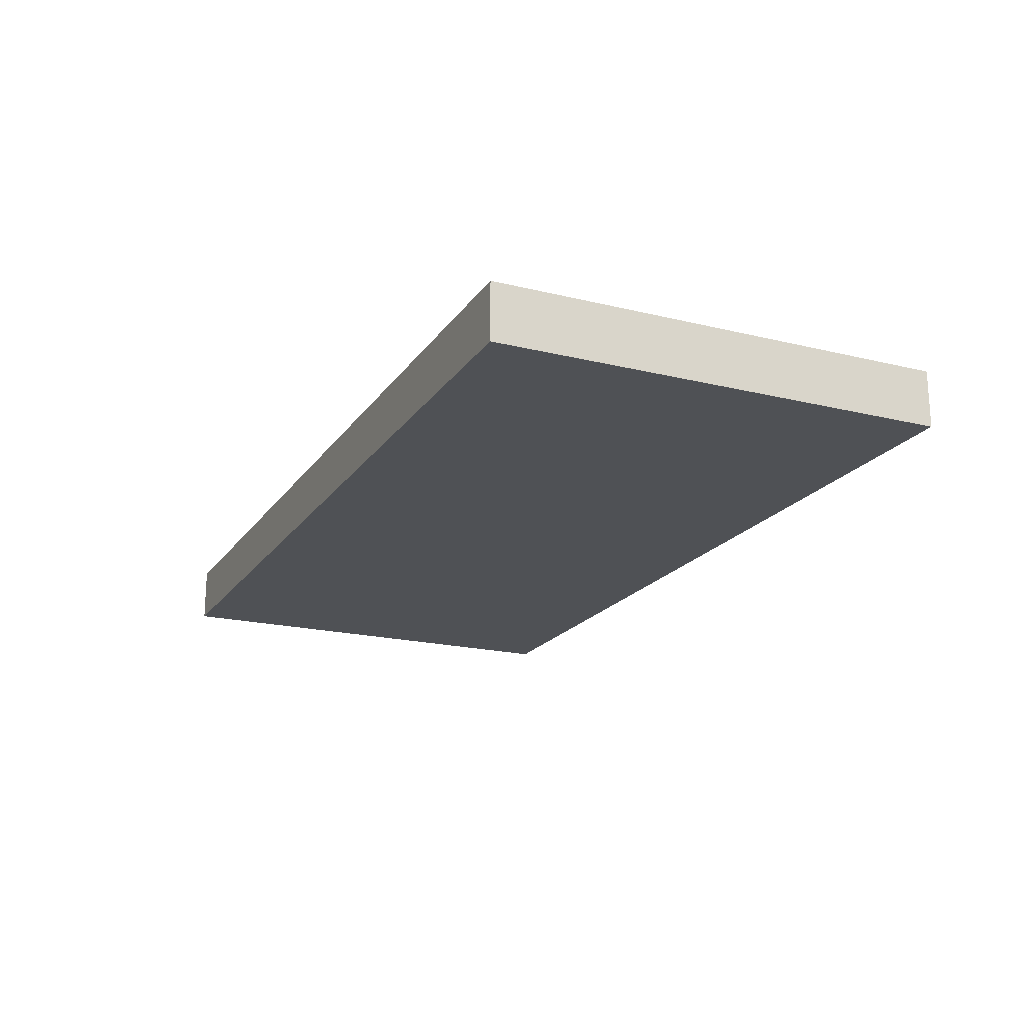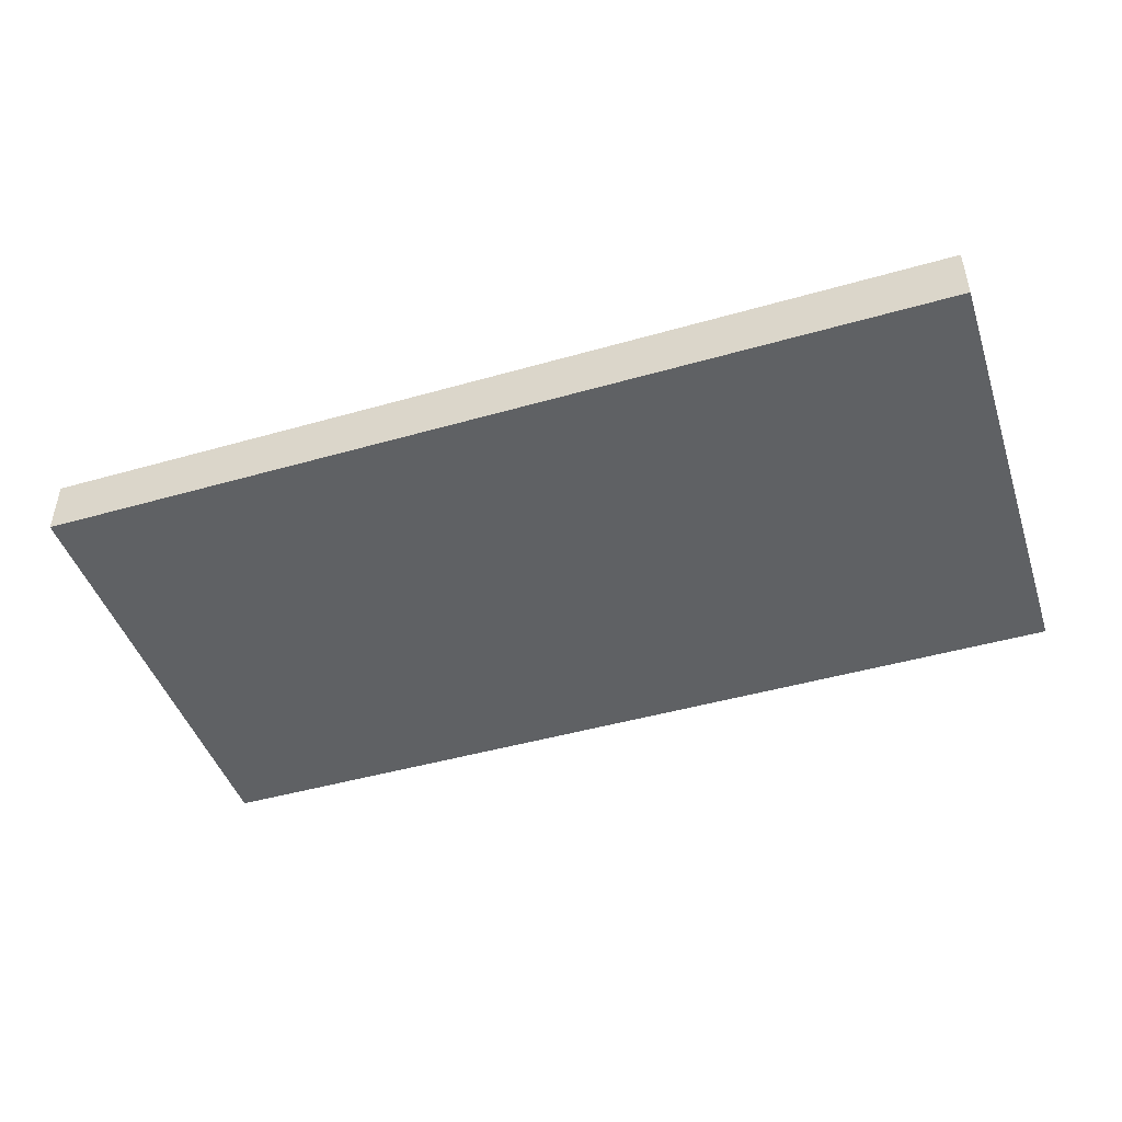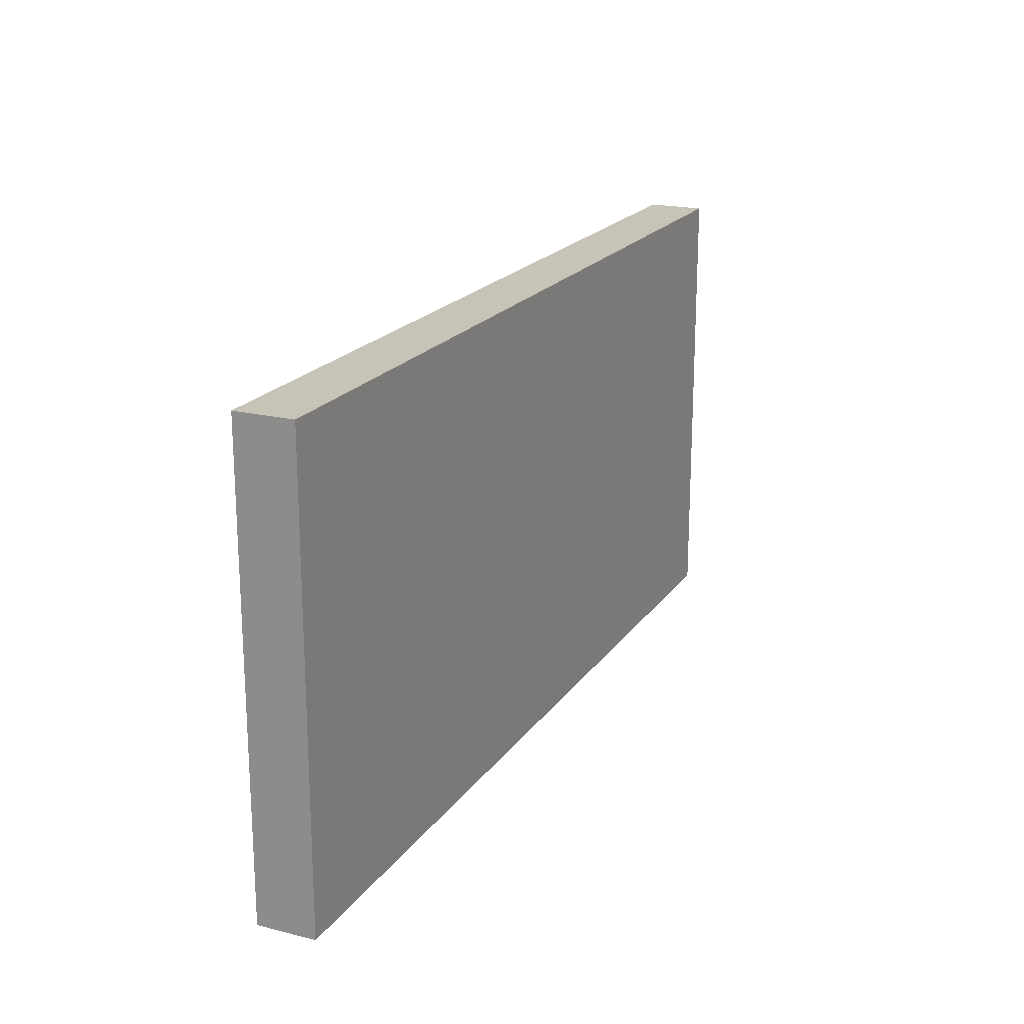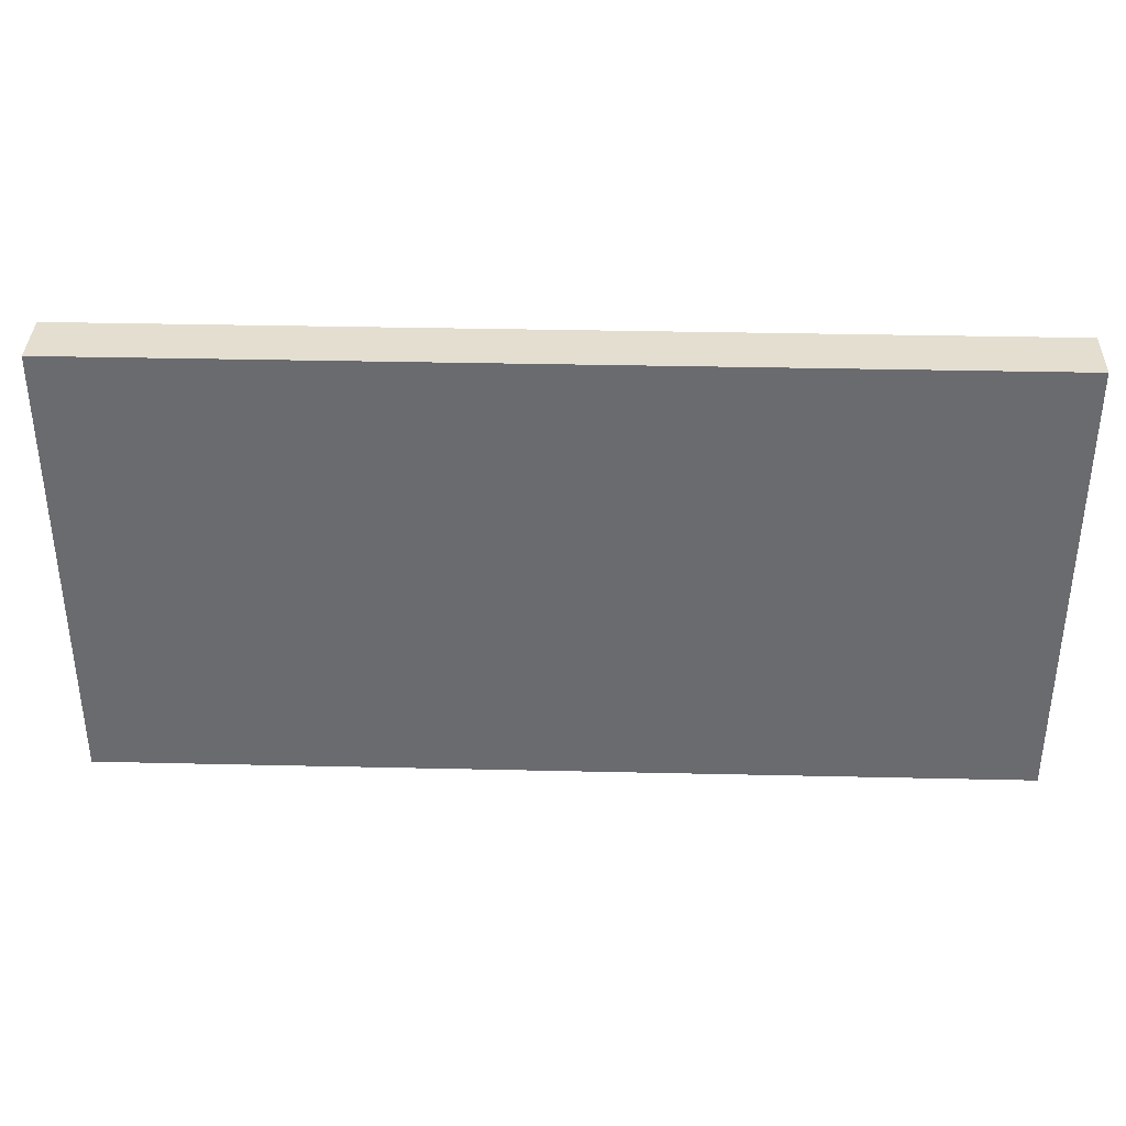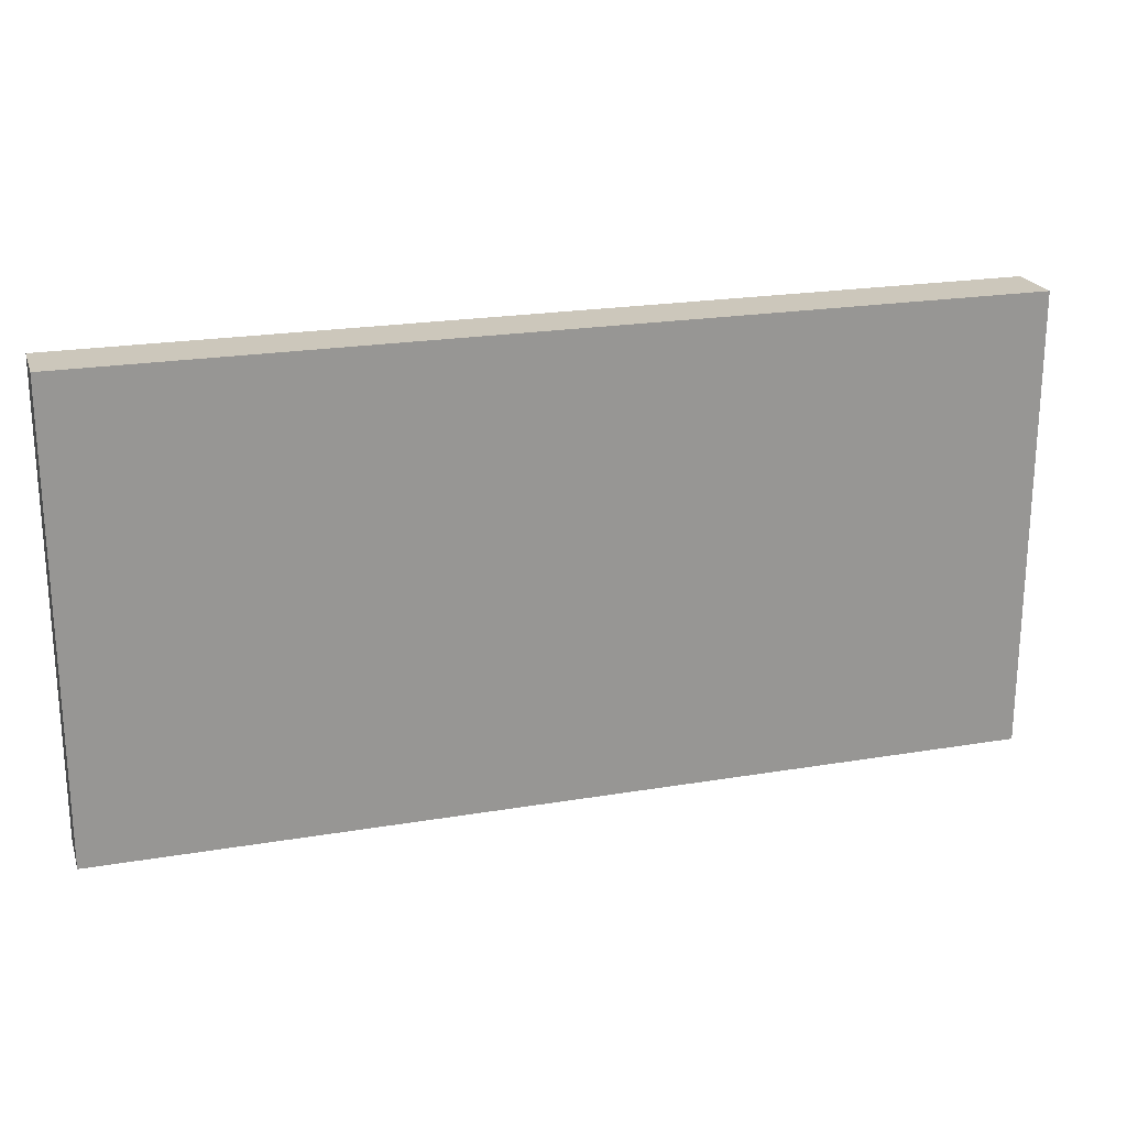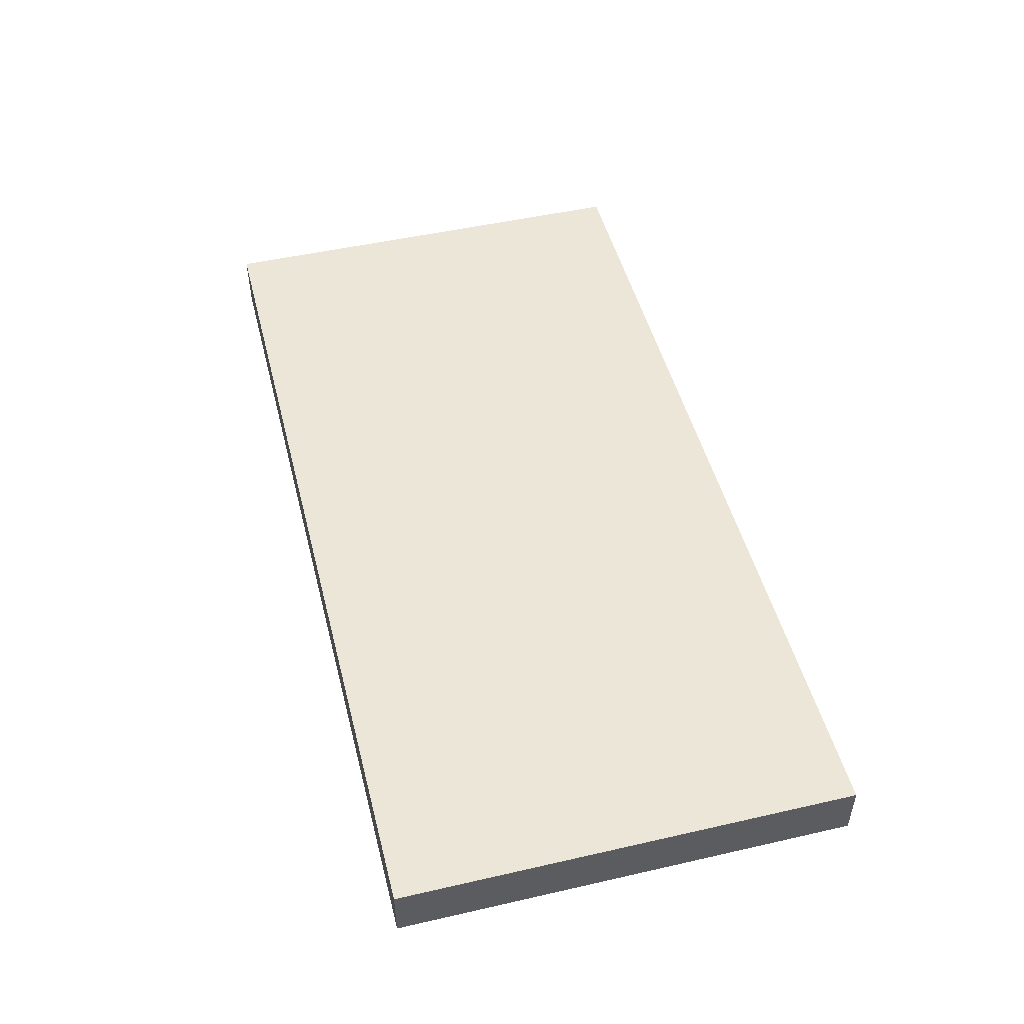
<metadata>
{"format":"obj","ext":"obj","renderer":"f3d","projection":"perspective","resolution":1024,"background":"white","views":[{"elev":-19.6,"azim":65.5,"up":"+Y"},{"elev":-45.8,"azim":18.2,"up":"+Y"},{"elev":19.8,"azim":-65.3,"up":"+Z"},{"elev":36.4,"azim":1.7,"up":"+Z"},{"elev":21.7,"azim":163.5,"up":"+Z"},{"elev":49.2,"azim":-104.2,"up":"+Y"}]}
</metadata>
<code>
o cube
v 0.5 0.0625 0.25
v 0.5 0.0625 -0.25
v 0.5 0 0.25
v 0.5 0 -0.25
v -0.5 0.0625 -0.25
v -0.5 0.0625 0.25
v -0.5 0 -0.25
v -0.5 0 0.25
f 4 7 5 2
f 3 4 2 1
f 8 3 1 6
f 7 8 6 5
f 6 1 2 5
f 7 4 3 8

</code>
